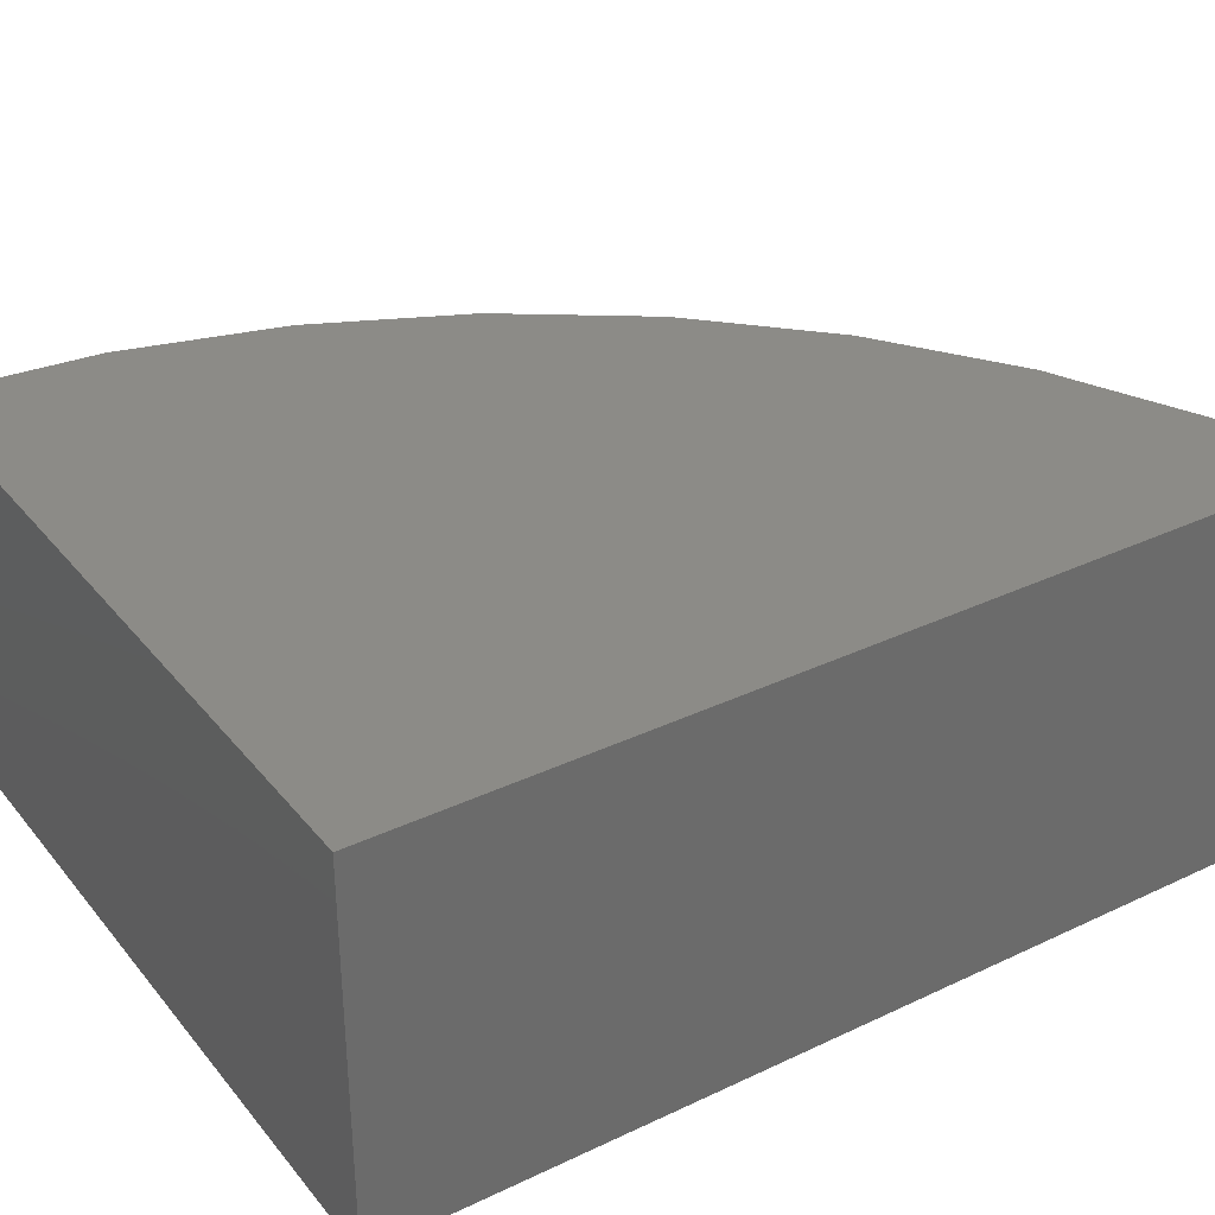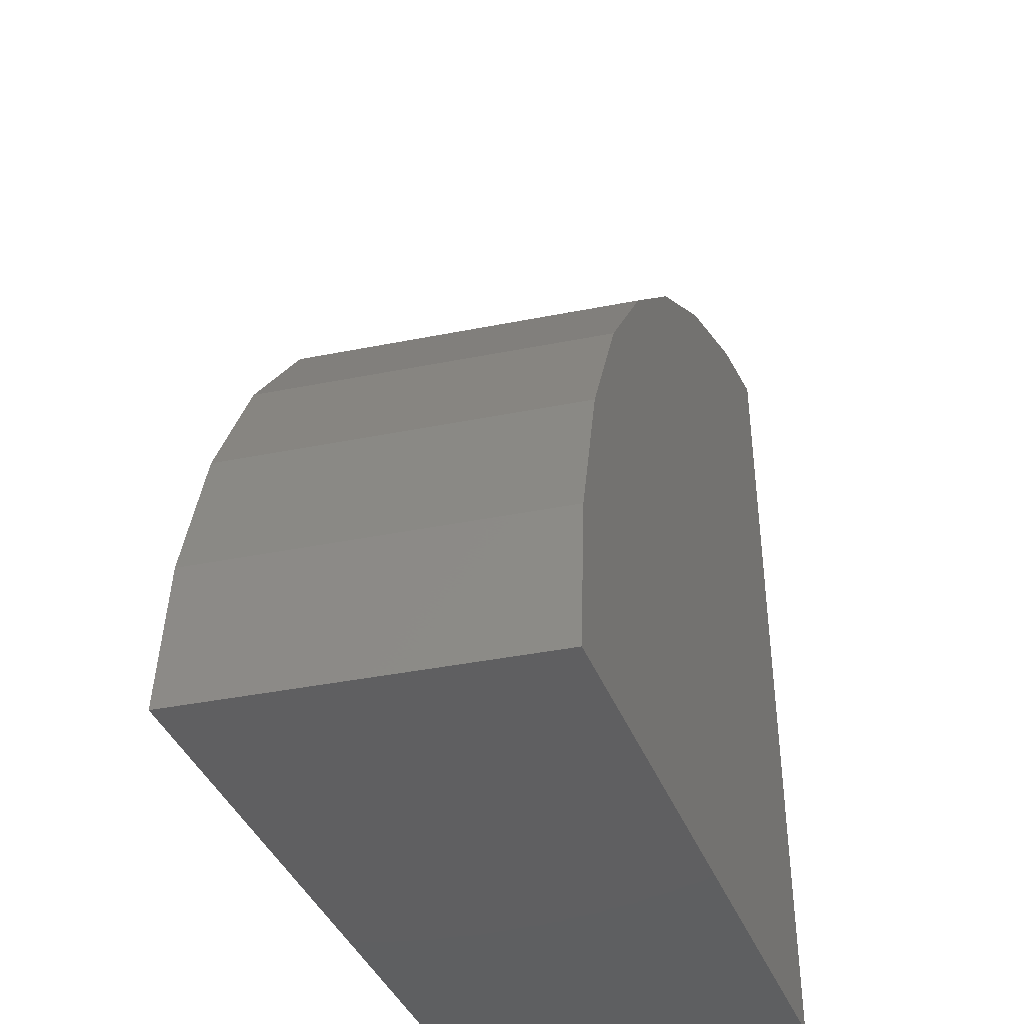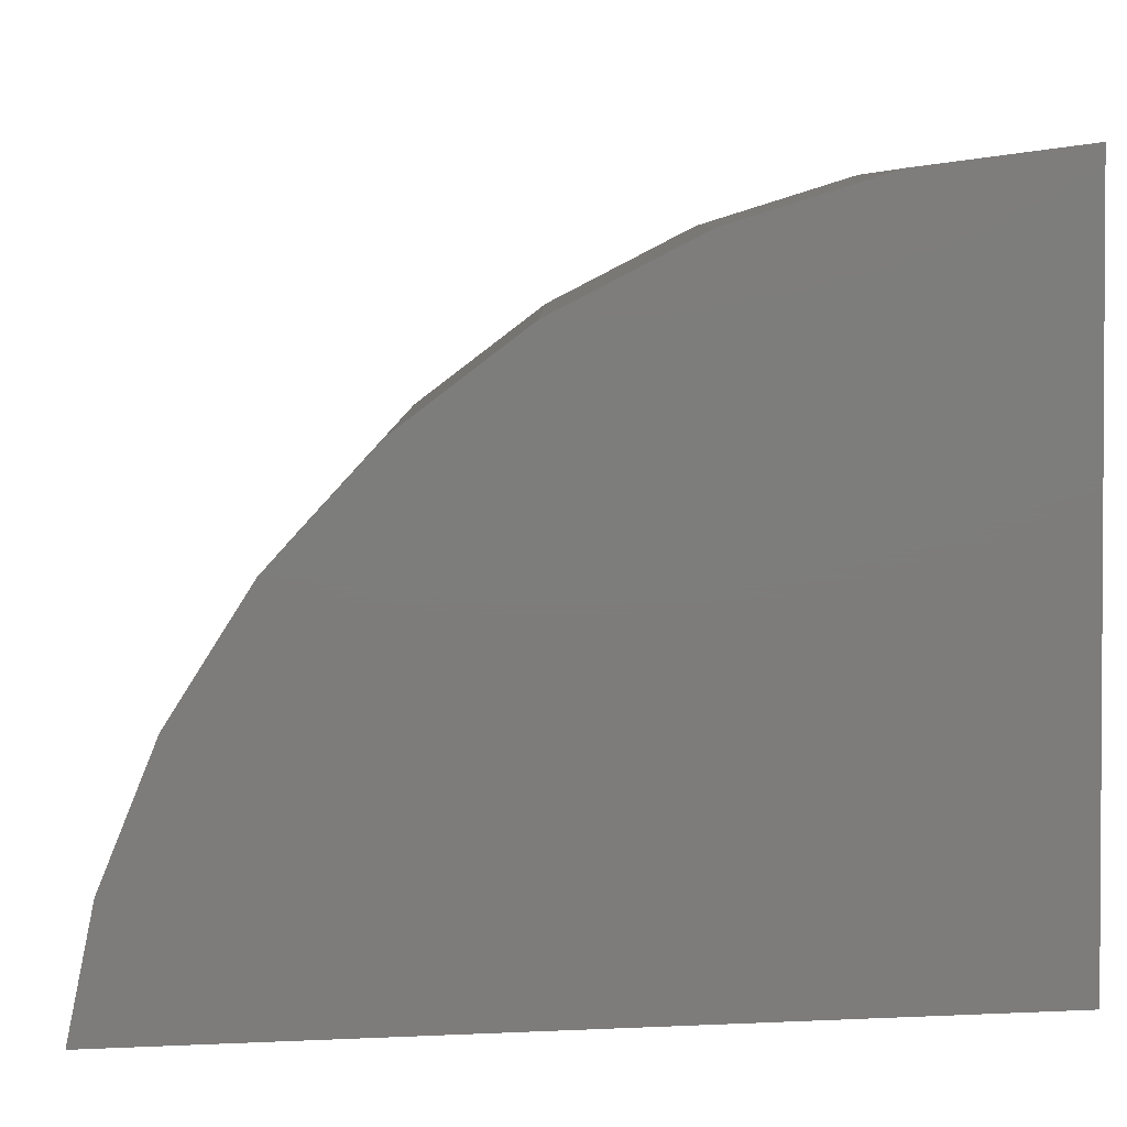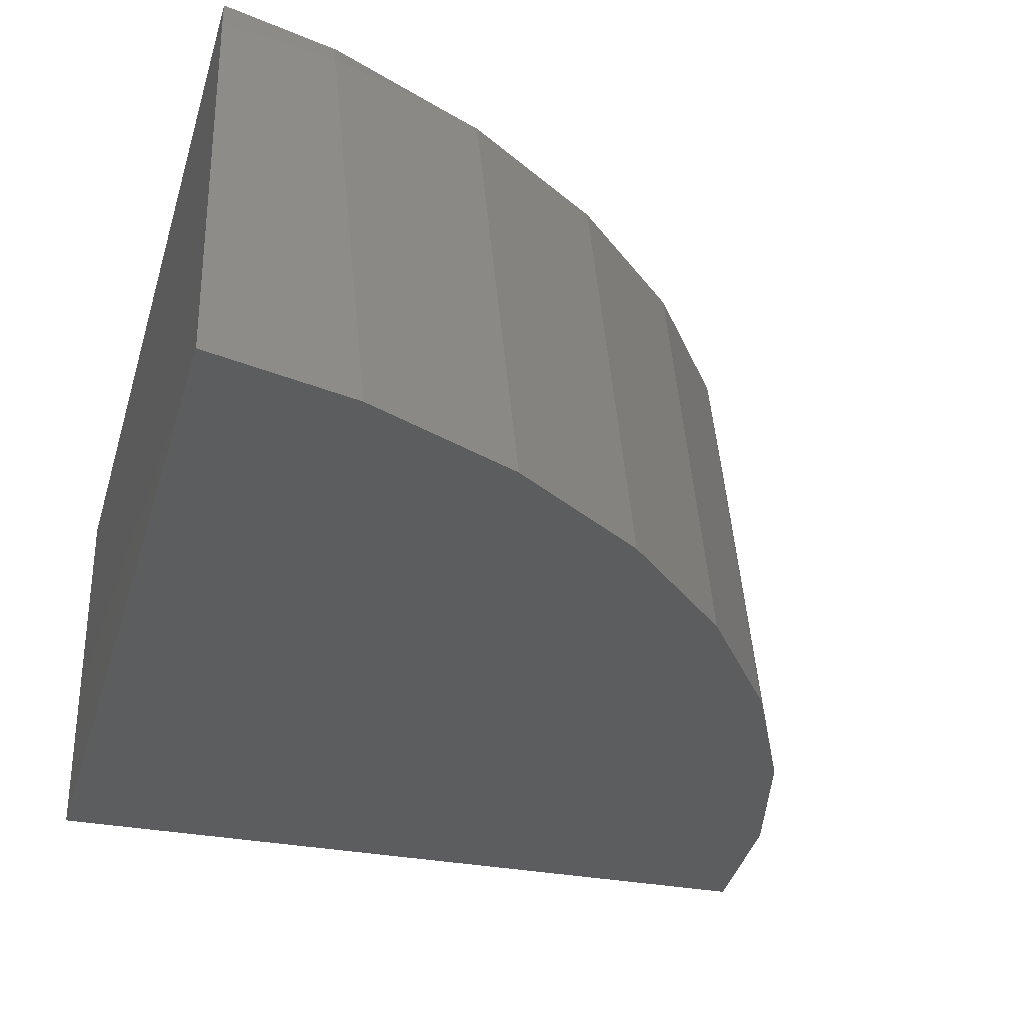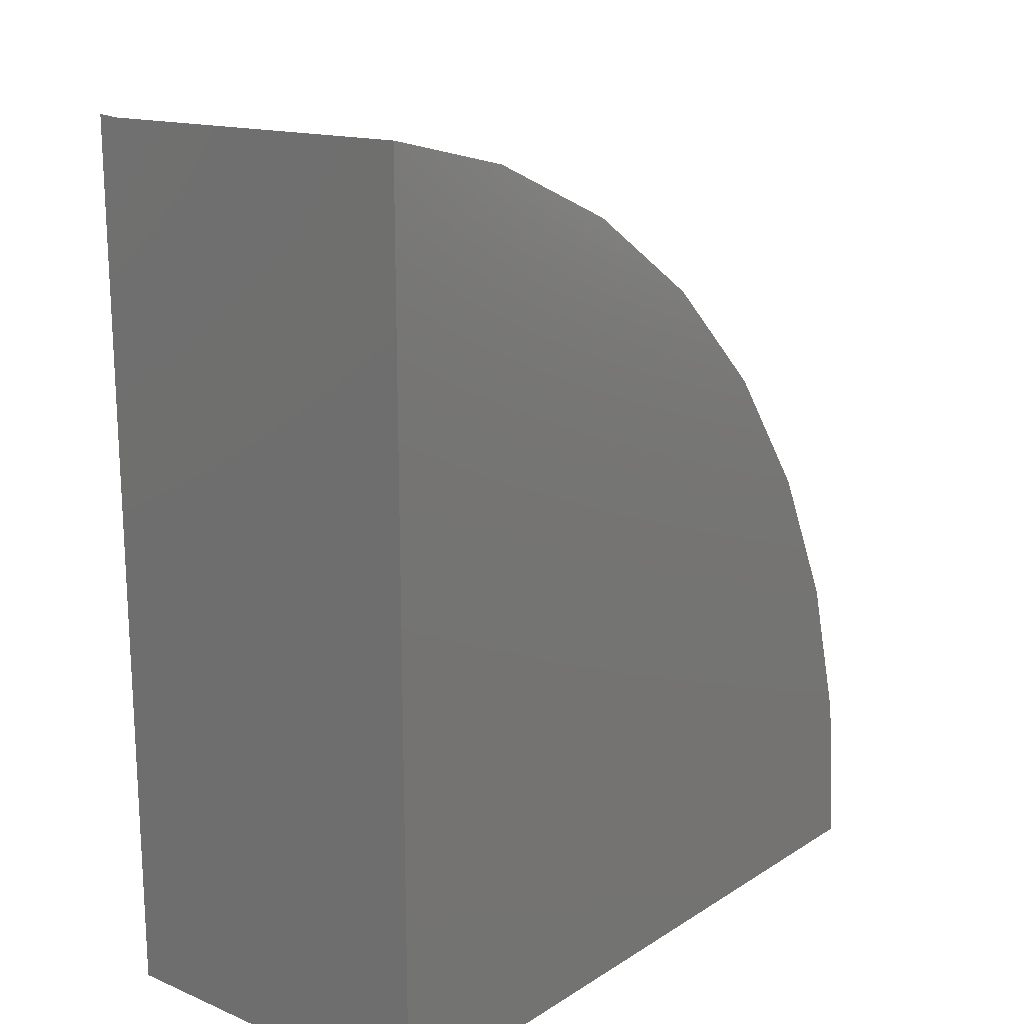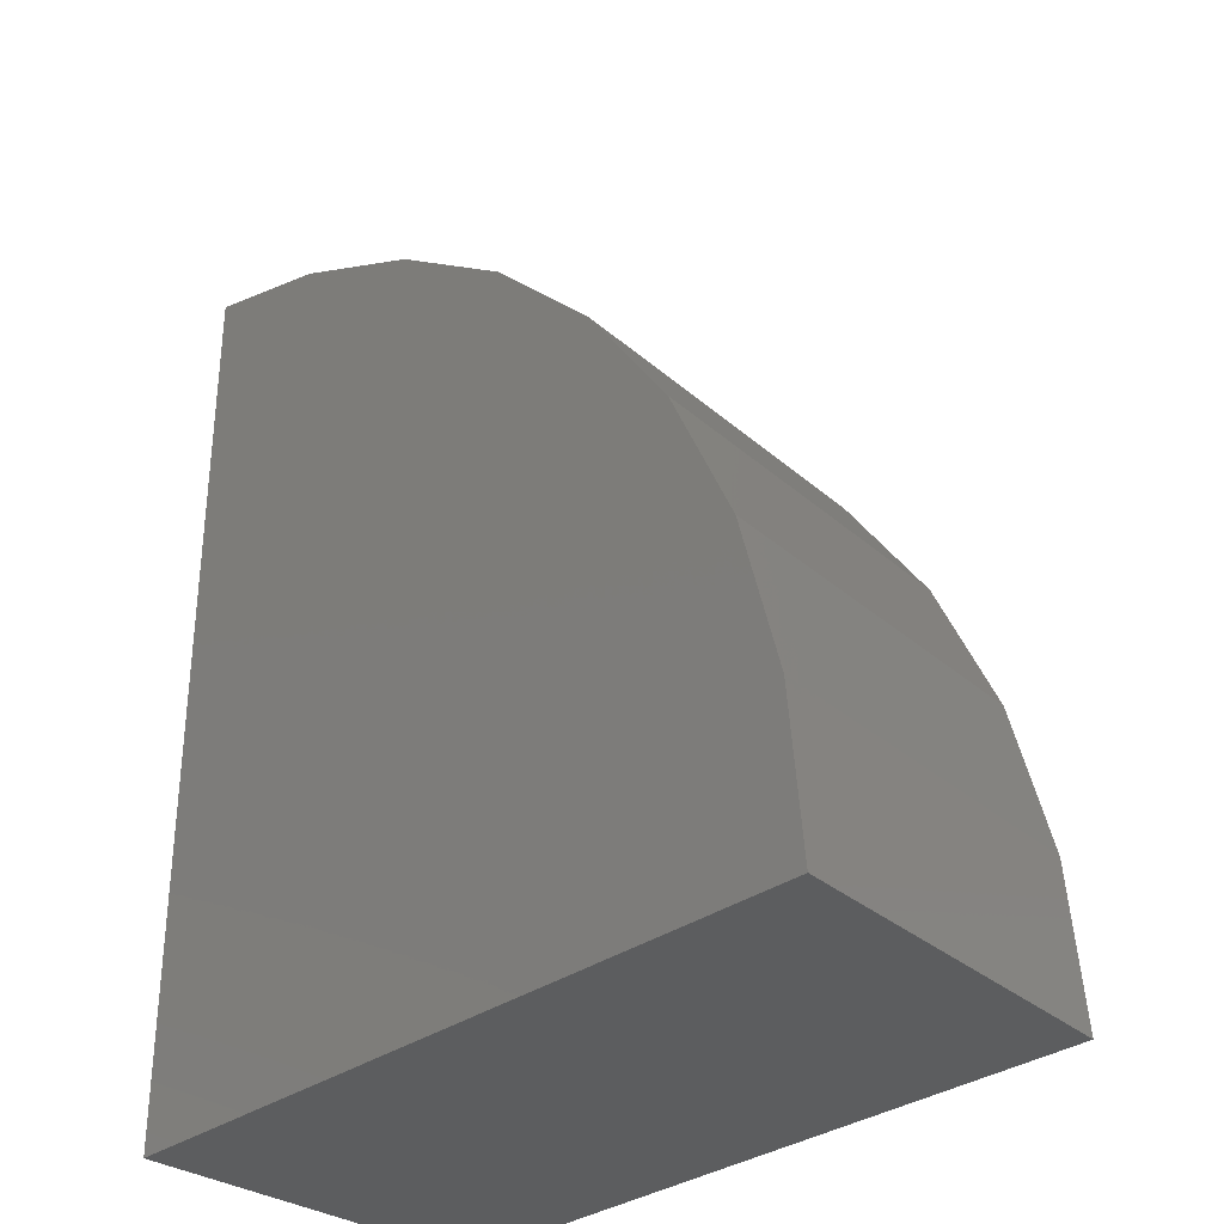
<metadata>
{"format":"stl","ext":"stl","renderer":"f3d","projection":"perspective","resolution":1024,"background":"white","views":[{"elev":33.5,"azim":-122.9,"up":"+Y"},{"elev":-39.6,"azim":110.2,"up":"+Z"},{"elev":-76.3,"azim":92.4,"up":"+Y"},{"elev":-31.7,"azim":-15.3,"up":"+Y"},{"elev":17.9,"azim":-50.5,"up":"+Z"},{"elev":-31.9,"azim":45.7,"up":"+Z"}]}
</metadata>
<code>
# stl→obj: 41 verts, 78 faces
v 24.8 -121.5 0
v 38.69 -114.4 0
v 39.46 -121.5 0
v 24.8 -114.4 0
v 24.8 -114.7 17.44
v 24.8 -114.4 17.47
v 24.8 -121.5 17.67
v 26.86 -114.4 16.89
v 26.82 -114.4 16.91
v 28.91 -114.4 15.92
v 29.63 -114.4 15.58
v 29.65 -114.4 15.58
v 32.17 -114.4 13.82
v 32.23 -114.4 13.78
v 34.37 -114.4 11.65
v 34.46 -114.4 11.56
v 36.17 -114.4 9.136
v 36.27 -114.4 8.995
v 37.51 -114.4 6.338
v 37.6 -114.4 6.153
v 38.36 -114.4 3.34
v 38.42 -114.4 3.124
v 38.67 -114.4 0.2301
v 38.69 -114.4 9.537e-07
v 25.85 -121.5 17.39
v 27.53 -121.5 16.95
v 28.76 -121.5 16.38
v 30.39 -121.5 15.62
v 31.45 -121.5 14.88
v 32.98 -121.5 13.82
v 33.86 -121.5 12.95
v 35.22 -121.5 11.6
v 35.9 -121.5 10.63
v 37.03 -121.5 9.021
v 37.52 -121.5 7.981
v 38.37 -121.5 6.171
v 38.66 -121.5 5.088
v 39.18 -121.5 3.133
v 39.28 -121.5 2.031
v 39.46 -121.5 9.537e-07
v 26.81 -114.6 16.9
f 1 2 3
f 2 1 4
f 4 5 6
f 1 5 4
f 5 1 7
f 8 6 9
f 4 8 10
f 4 10 11
f 4 11 12
f 4 12 13
f 4 13 14
f 4 14 15
f 4 15 16
f 4 16 17
f 4 17 18
f 4 18 19
f 4 19 20
f 4 20 21
f 4 21 22
f 4 22 23
f 2 23 24
f 23 2 4
f 8 4 6
f 1 25 7
f 25 1 26
f 26 1 27
f 27 1 28
f 28 1 29
f 29 1 30
f 30 1 31
f 31 1 32
f 32 1 33
f 33 1 34
f 34 1 35
f 35 1 36
f 36 1 37
f 37 1 38
f 38 1 39
f 39 1 40
f 40 1 3
f 40 2 24
f 2 40 3
f 40 23 39
f 23 40 24
f 39 22 38
f 22 39 23
f 38 21 37
f 21 38 22
f 37 20 36
f 20 37 21
f 36 19 35
f 19 36 20
f 35 18 34
f 18 35 19
f 34 17 33
f 17 34 18
f 33 16 32
f 16 33 17
f 31 16 15
f 16 31 32
f 15 30 31
f 30 15 14
f 13 30 14
f 30 13 29
f 13 28 29
f 28 13 12
f 10 8 41
f 8 9 41
f 11 28 12
f 28 11 27
f 10 27 11
f 41 27 10
f 27 41 26
f 6 41 9
f 41 6 5
f 26 41 25
f 5 25 41
f 25 5 7

</code>
